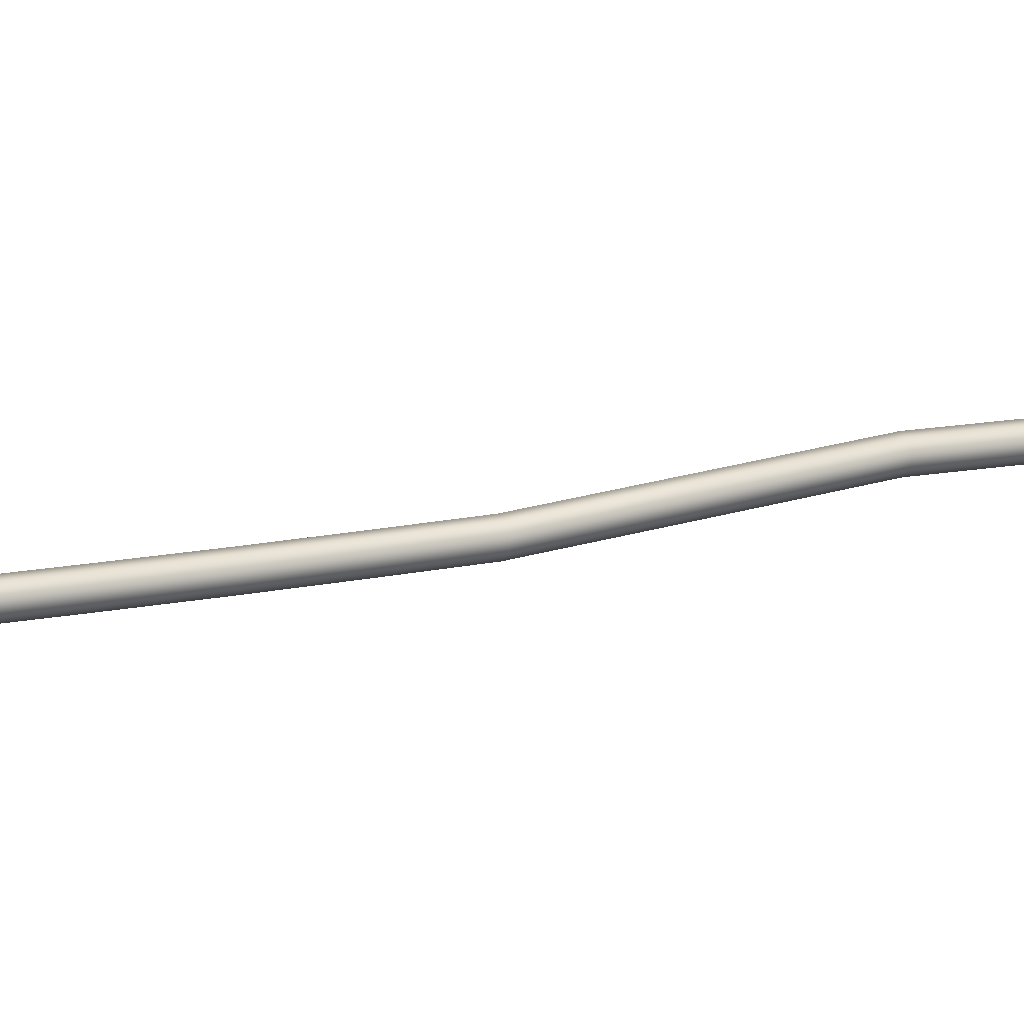
<metadata>
{"format":"obj","ext":"obj","renderer":"f3d","projection":"perspective","resolution":1024,"background":"white","views":[{"elev":-17.1,"azim":-101.7,"up":"+Z"}]}
</metadata>
<code>
v -2.371 0.5195 -1.144
v -2.37 0.5196 -1.145
v -2.37 0.5199 -1.144
v -2.37 0.5199 -1.143
v -2.372 0.5197 -1.143
v -2.372 0.5193 -1.143
v -2.373 0.519 -1.145
v -2.372 0.519 -1.145
v -2.371 0.5192 -1.146
v -2.391 0.6113 -1.166
v -2.391 0.611 -1.168
v -2.39 0.6032 -1.165
v -2.39 0.6035 -1.164
v -2.389 0.6038 -1.163
v -2.39 0.6117 -1.166
v -2.391 0.6196 -1.168
v -2.392 0.6192 -1.169
v -2.392 0.6189 -1.17
v -2.379 0.5536 -1.151
v -2.379 0.5534 -1.152
v -2.378 0.554 -1.15
v -2.385 0.5883 -1.158
v -2.386 0.588 -1.159
v -2.386 0.5877 -1.16
v -2.379 0.5534 -1.153
v -2.377 0.5536 -1.153
v -2.385 0.5877 -1.161
v -2.384 0.5879 -1.161
v -2.377 0.5539 -1.153
v -2.376 0.5542 -1.151
v -2.383 0.5883 -1.16
v -2.383 0.5886 -1.159
v -2.377 0.5542 -1.151
v -2.384 0.5886 -1.158
v -2.39 0.611 -1.169
v -2.389 0.6113 -1.169
v -2.388 0.6034 -1.166
v -2.389 0.6032 -1.166
v -2.391 0.6189 -1.171
v -2.39 0.6191 -1.171
v -2.388 0.6116 -1.168
v -2.388 0.6119 -1.167
v -2.387 0.6041 -1.164
v -2.387 0.6038 -1.166
v -2.389 0.6195 -1.17
v -2.389 0.6198 -1.169
v -2.389 0.6119 -1.166
v -2.388 0.6041 -1.163
v -2.39 0.6198 -1.168
v -2.396 0.649 -1.176
v -2.396 0.6487 -1.177
v -2.395 0.6385 -1.174
v -2.394 0.6388 -1.173
v -2.394 0.6392 -1.172
v -2.395 0.6494 -1.175
v -2.397 0.6597 -1.177
v -2.398 0.6594 -1.178
v -2.399 0.6591 -1.179
v -2.396 0.6487 -1.178
v -2.394 0.6489 -1.178
v -2.393 0.6387 -1.176
v -2.394 0.6385 -1.175
v -2.398 0.6591 -1.18
v -2.396 0.6593 -1.18
v -2.394 0.6493 -1.177
v -2.393 0.6496 -1.176
v -2.391 0.6394 -1.174
v -2.392 0.6391 -1.175
v -2.396 0.6597 -1.18
v -2.395 0.66 -1.178
v -2.394 0.6496 -1.175
v -2.392 0.6394 -1.173
v -2.396 0.66 -1.177
v -2.407 0.7016 -1.187
v -2.408 0.7013 -1.188
v -2.404 0.6861 -1.185
v -2.404 0.6864 -1.184
v -2.403 0.6867 -1.183
v -2.407 0.702 -1.186
v -2.411 0.7178 -1.19
v -2.412 0.7175 -1.19
v -2.412 0.7172 -1.192
v -2.407 0.7013 -1.189
v -2.406 0.7015 -1.19
v -2.402 0.6863 -1.186
v -2.403 0.6861 -1.186
v -2.411 0.7172 -1.193
v -2.41 0.7174 -1.193
v -2.405 0.7019 -1.189
v -2.404 0.7022 -1.188
v -2.401 0.687 -1.184
v -2.401 0.6867 -1.186
v -2.409 0.7178 -1.192
v -2.409 0.7181 -1.191
v -2.405 0.7022 -1.187
v -2.402 0.687 -1.183
v -2.409 0.7181 -1.19
v -2.401 0.6725 -1.181
v -2.401 0.6722 -1.182
v -2.4 0.6729 -1.18
v -2.4 0.6722 -1.183
v -2.399 0.6725 -1.183
v -2.398 0.6728 -1.183
v -2.398 0.6731 -1.181
v -2.399 0.6731 -1.18
v -2.388 0.5957 -1.161
v -2.388 0.5954 -1.163
v -2.387 0.5961 -1.161
v -2.388 0.5954 -1.164
v -2.386 0.5956 -1.164
v -2.385 0.596 -1.163
v -2.385 0.5963 -1.162
v -2.386 0.5963 -1.161
v -2.393 0.6289 -1.171
v -2.393 0.6286 -1.172
v -2.392 0.6293 -1.17
v -2.392 0.6286 -1.173
v -2.391 0.6289 -1.173
v -2.39 0.6292 -1.173
v -2.39 0.6295 -1.171
v -2.391 0.6295 -1.17
f 1 2 3
f 1 3 4
f 1 4 5
f 1 5 6
f 1 6 7
f 1 7 8
f 1 8 9
f 1 9 2
f 10 11 12
f 10 12 13
f 10 13 14
f 10 14 15
f 10 15 16
f 10 16 17
f 10 17 18
f 10 18 11
f 19 20 7
f 19 7 6
f 19 6 5
f 19 5 21
f 19 21 22
f 19 22 23
f 19 23 24
f 19 24 20
f 25 26 9
f 25 9 8
f 25 8 7
f 25 7 20
f 25 20 24
f 25 24 27
f 25 27 28
f 25 28 26
f 29 30 3
f 29 3 2
f 29 2 9
f 29 9 26
f 29 26 28
f 29 28 31
f 29 31 32
f 29 32 30
f 33 21 5
f 33 5 4
f 33 4 3
f 33 3 30
f 33 30 32
f 33 32 34
f 33 34 22
f 33 22 21
f 35 36 37
f 35 37 38
f 35 38 12
f 35 12 11
f 35 11 18
f 35 18 39
f 35 39 40
f 35 40 36
f 41 42 43
f 41 43 44
f 41 44 37
f 41 37 36
f 41 36 40
f 41 40 45
f 41 45 46
f 41 46 42
f 47 15 14
f 47 14 48
f 47 48 43
f 47 43 42
f 47 42 46
f 47 46 49
f 47 49 16
f 47 16 15
f 50 51 52
f 50 52 53
f 50 53 54
f 50 54 55
f 50 55 56
f 50 56 57
f 50 57 58
f 50 58 51
f 59 60 61
f 59 61 62
f 59 62 52
f 59 52 51
f 59 51 58
f 59 58 63
f 59 63 64
f 59 64 60
f 65 66 67
f 65 67 68
f 65 68 61
f 65 61 60
f 65 60 64
f 65 64 69
f 65 69 70
f 65 70 66
f 71 55 54
f 71 54 72
f 71 72 67
f 71 67 66
f 71 66 70
f 71 70 73
f 71 73 56
f 71 56 55
f 74 75 76
f 74 76 77
f 74 77 78
f 74 78 79
f 74 79 80
f 74 80 81
f 74 81 82
f 74 82 75
f 83 84 85
f 83 85 86
f 83 86 76
f 83 76 75
f 83 75 82
f 83 82 87
f 83 87 88
f 83 88 84
f 89 90 91
f 89 91 92
f 89 92 85
f 89 85 84
f 89 84 88
f 89 88 93
f 89 93 94
f 89 94 90
f 95 79 78
f 95 78 96
f 95 96 91
f 95 91 90
f 95 90 94
f 95 94 97
f 95 97 80
f 95 80 79
f 98 99 58
f 98 58 57
f 98 57 56
f 98 56 100
f 98 100 78
f 98 78 77
f 98 77 76
f 98 76 99
f 101 102 64
f 101 64 63
f 101 63 58
f 101 58 99
f 101 99 76
f 101 76 86
f 101 86 85
f 101 85 102
f 103 104 70
f 103 70 69
f 103 69 64
f 103 64 102
f 103 102 85
f 103 85 92
f 103 92 91
f 103 91 104
f 105 100 56
f 105 56 73
f 105 73 70
f 105 70 104
f 105 104 91
f 105 91 96
f 105 96 78
f 105 78 100
f 106 107 24
f 106 24 23
f 106 23 22
f 106 22 108
f 106 108 14
f 106 14 13
f 106 13 12
f 106 12 107
f 109 110 28
f 109 28 27
f 109 27 24
f 109 24 107
f 109 107 12
f 109 12 38
f 109 38 37
f 109 37 110
f 111 112 32
f 111 32 31
f 111 31 28
f 111 28 110
f 111 110 37
f 111 37 44
f 111 44 43
f 111 43 112
f 113 108 22
f 113 22 34
f 113 34 32
f 113 32 112
f 113 112 43
f 113 43 48
f 113 48 14
f 113 14 108
f 114 115 18
f 114 18 17
f 114 17 16
f 114 16 116
f 114 116 54
f 114 54 53
f 114 53 52
f 114 52 115
f 117 118 40
f 117 40 39
f 117 39 18
f 117 18 115
f 117 115 52
f 117 52 62
f 117 62 61
f 117 61 118
f 119 120 46
f 119 46 45
f 119 45 40
f 119 40 118
f 119 118 61
f 119 61 68
f 119 68 67
f 119 67 120
f 121 116 16
f 121 16 49
f 121 49 46
f 121 46 120
f 121 120 67
f 121 67 72
f 121 72 54
f 121 54 116

</code>
